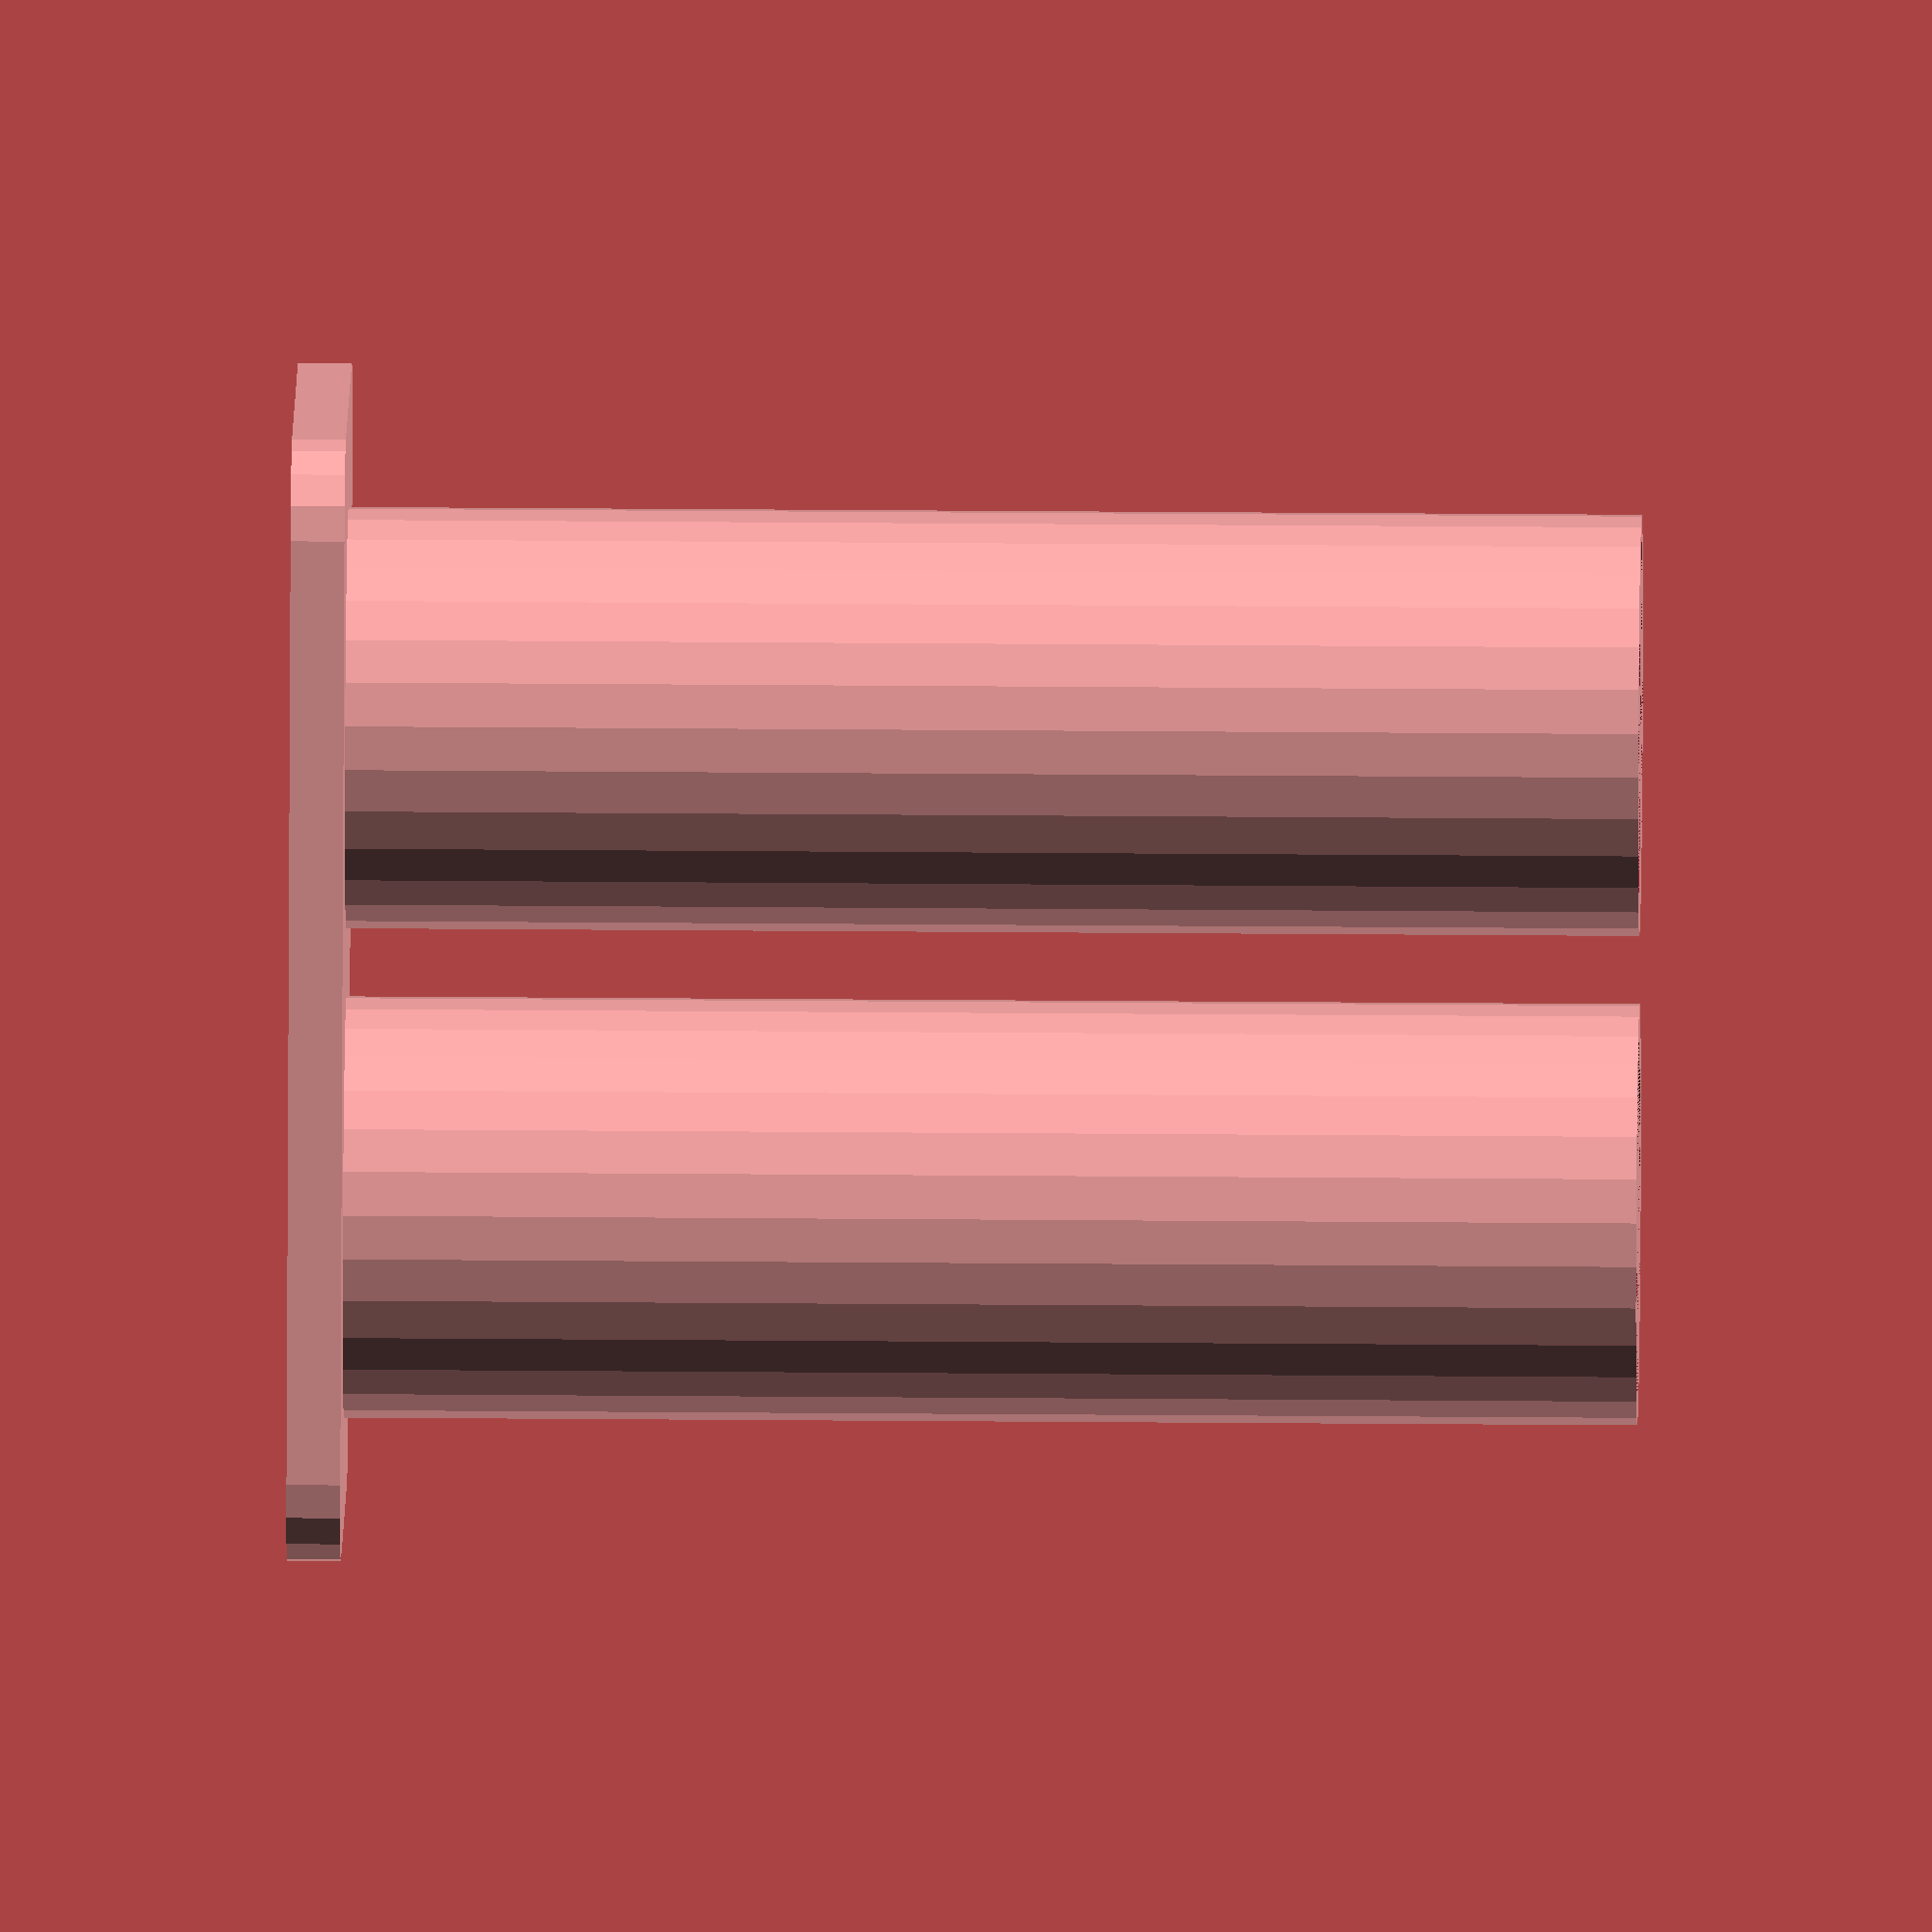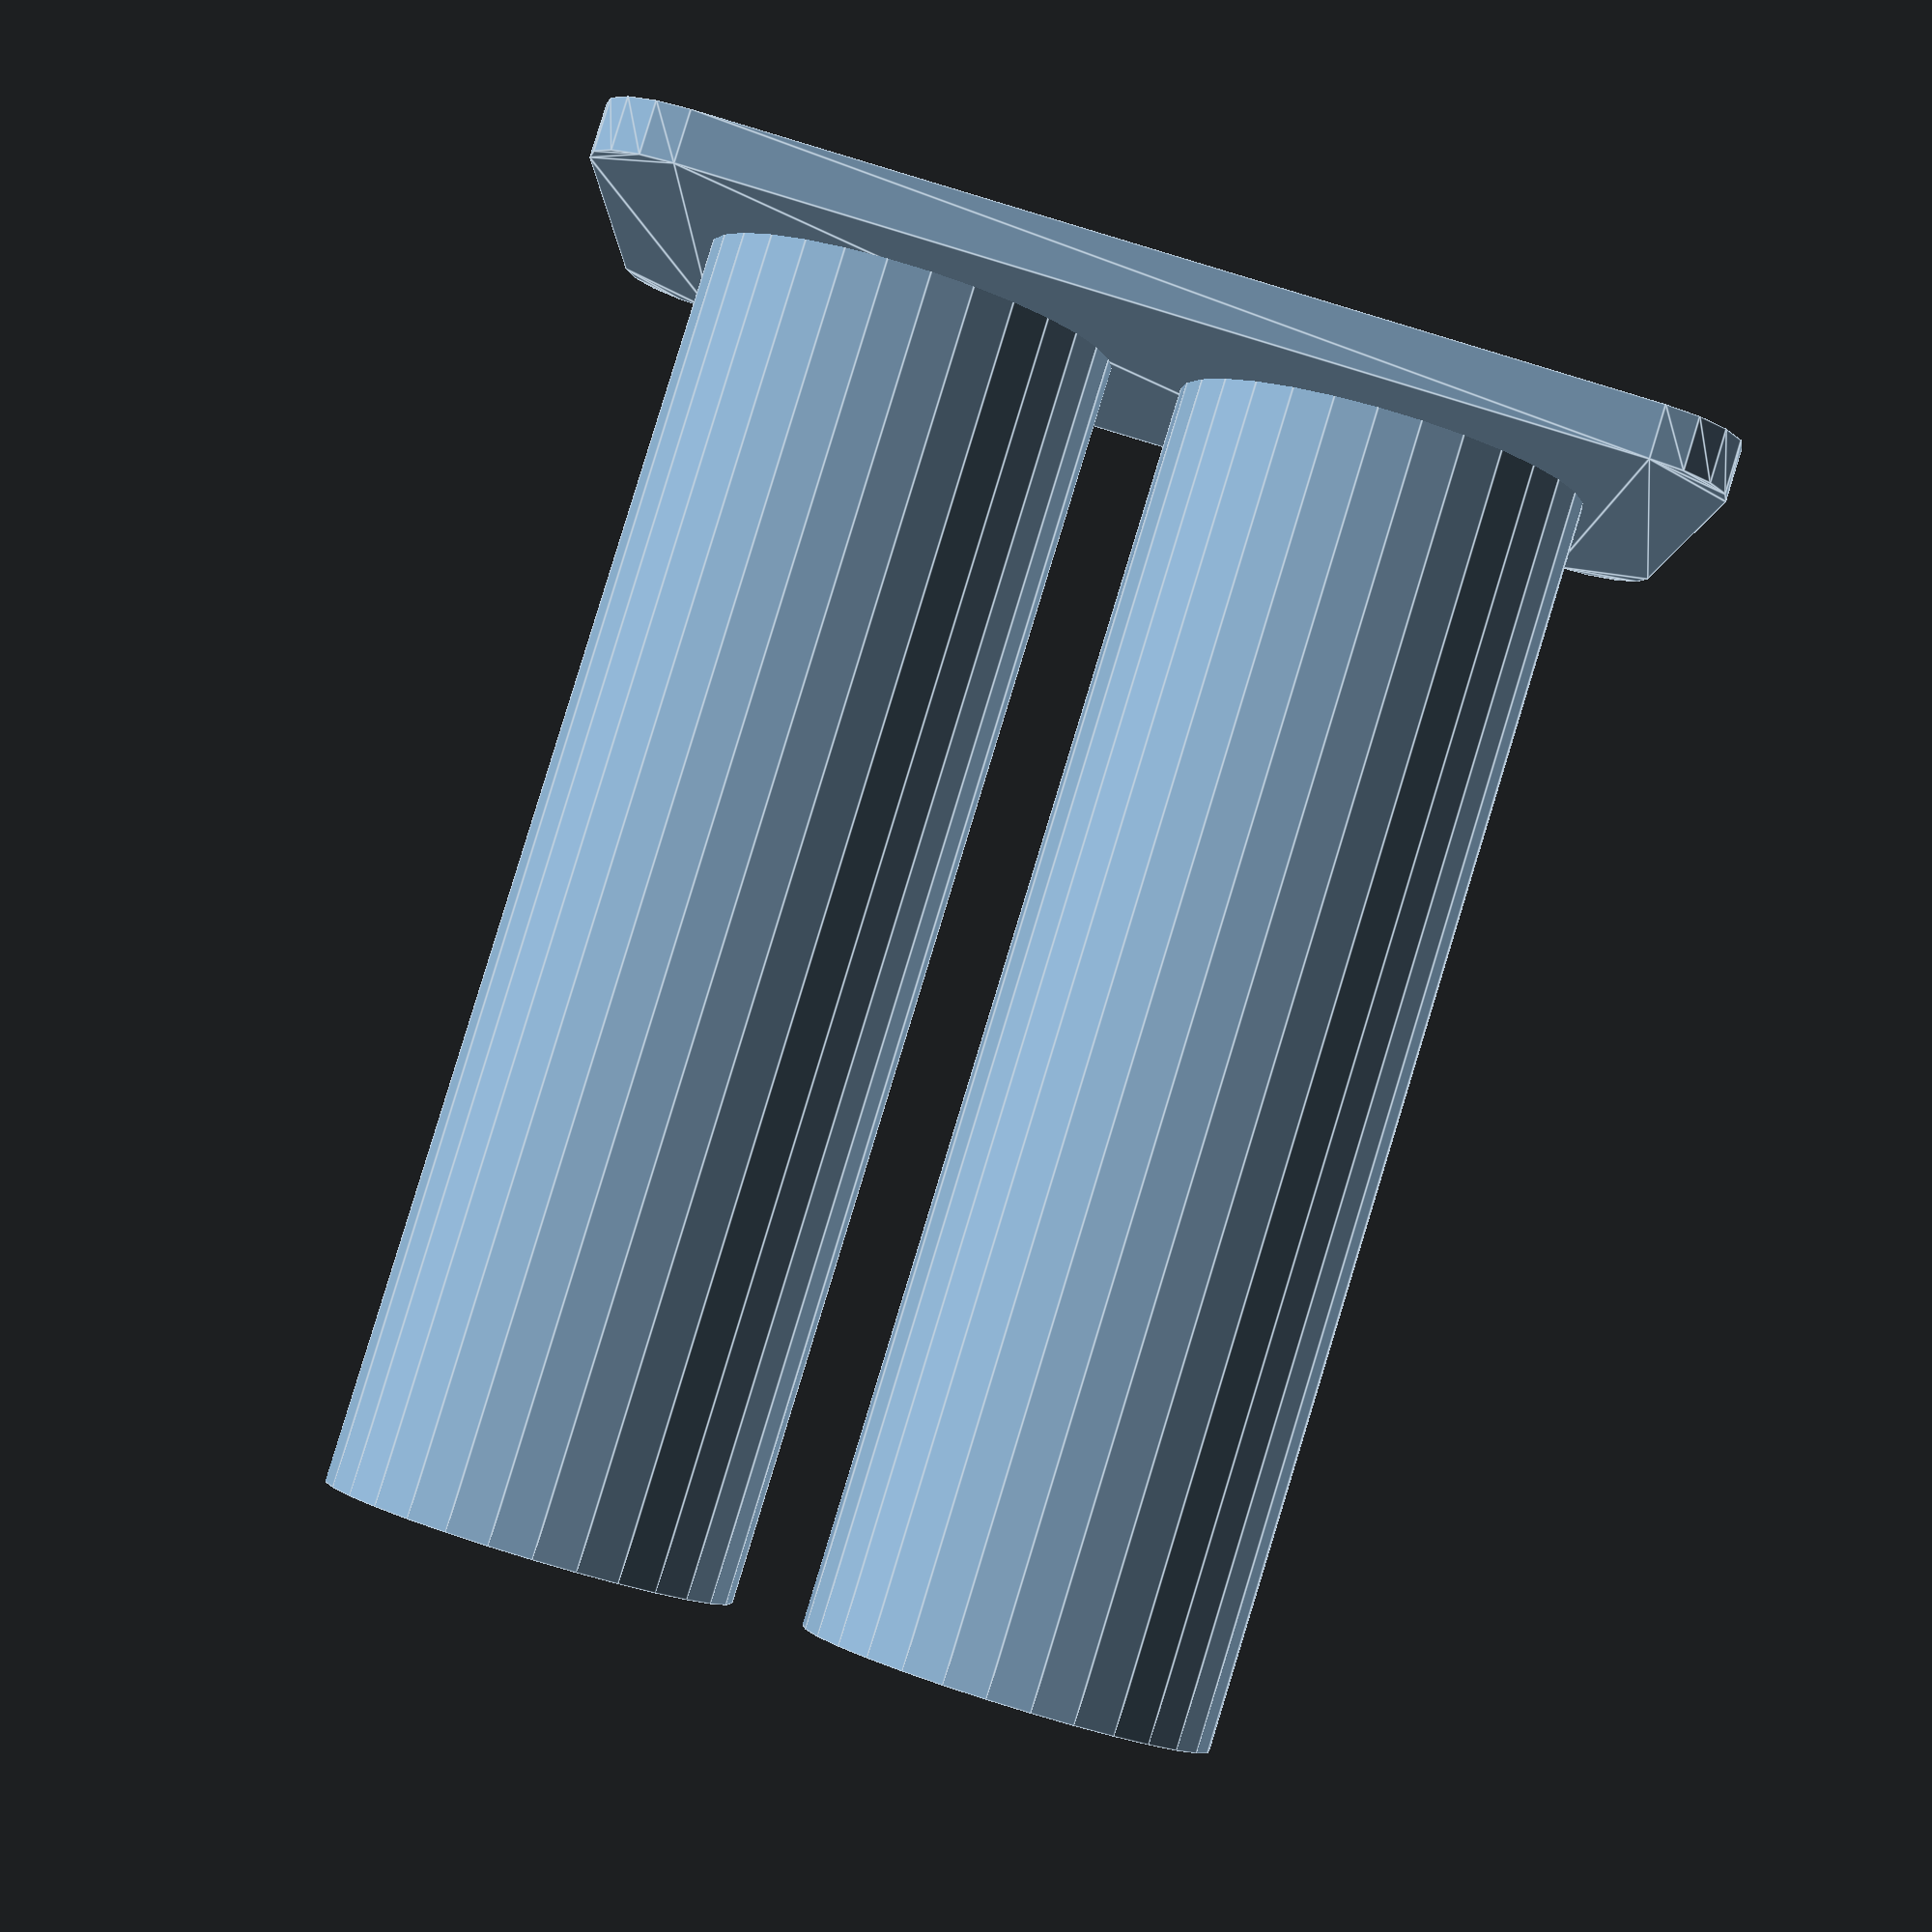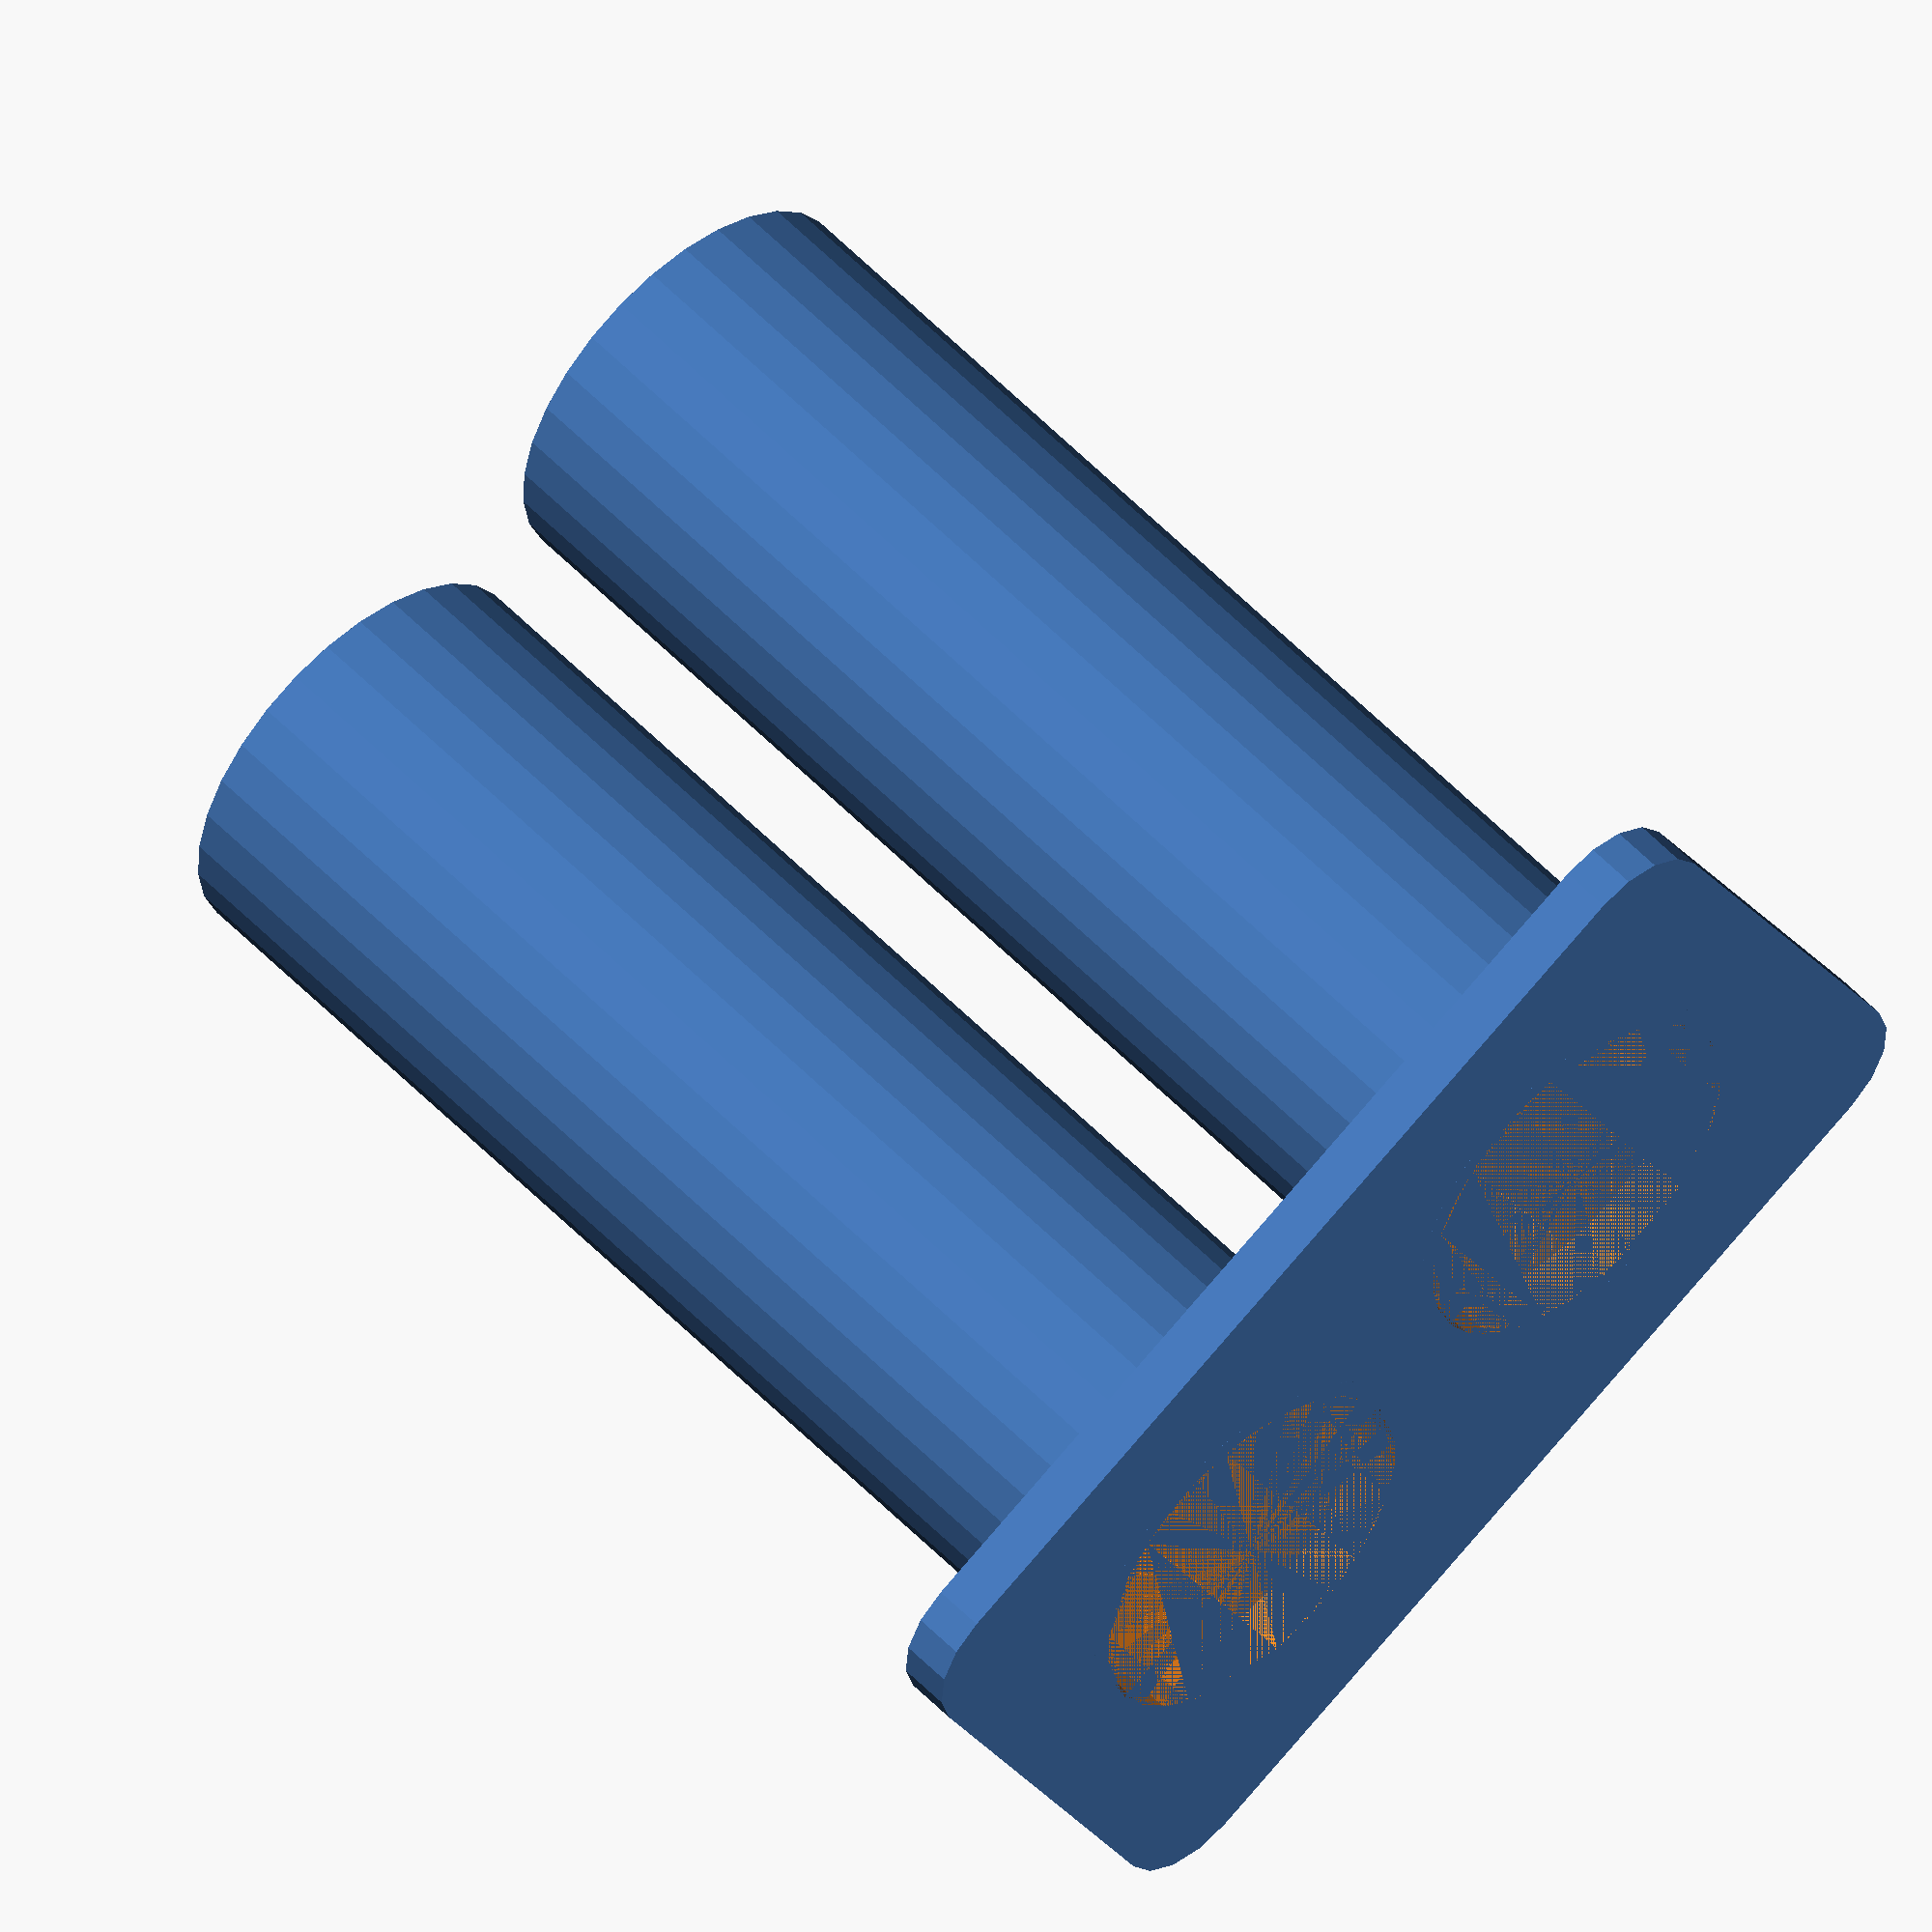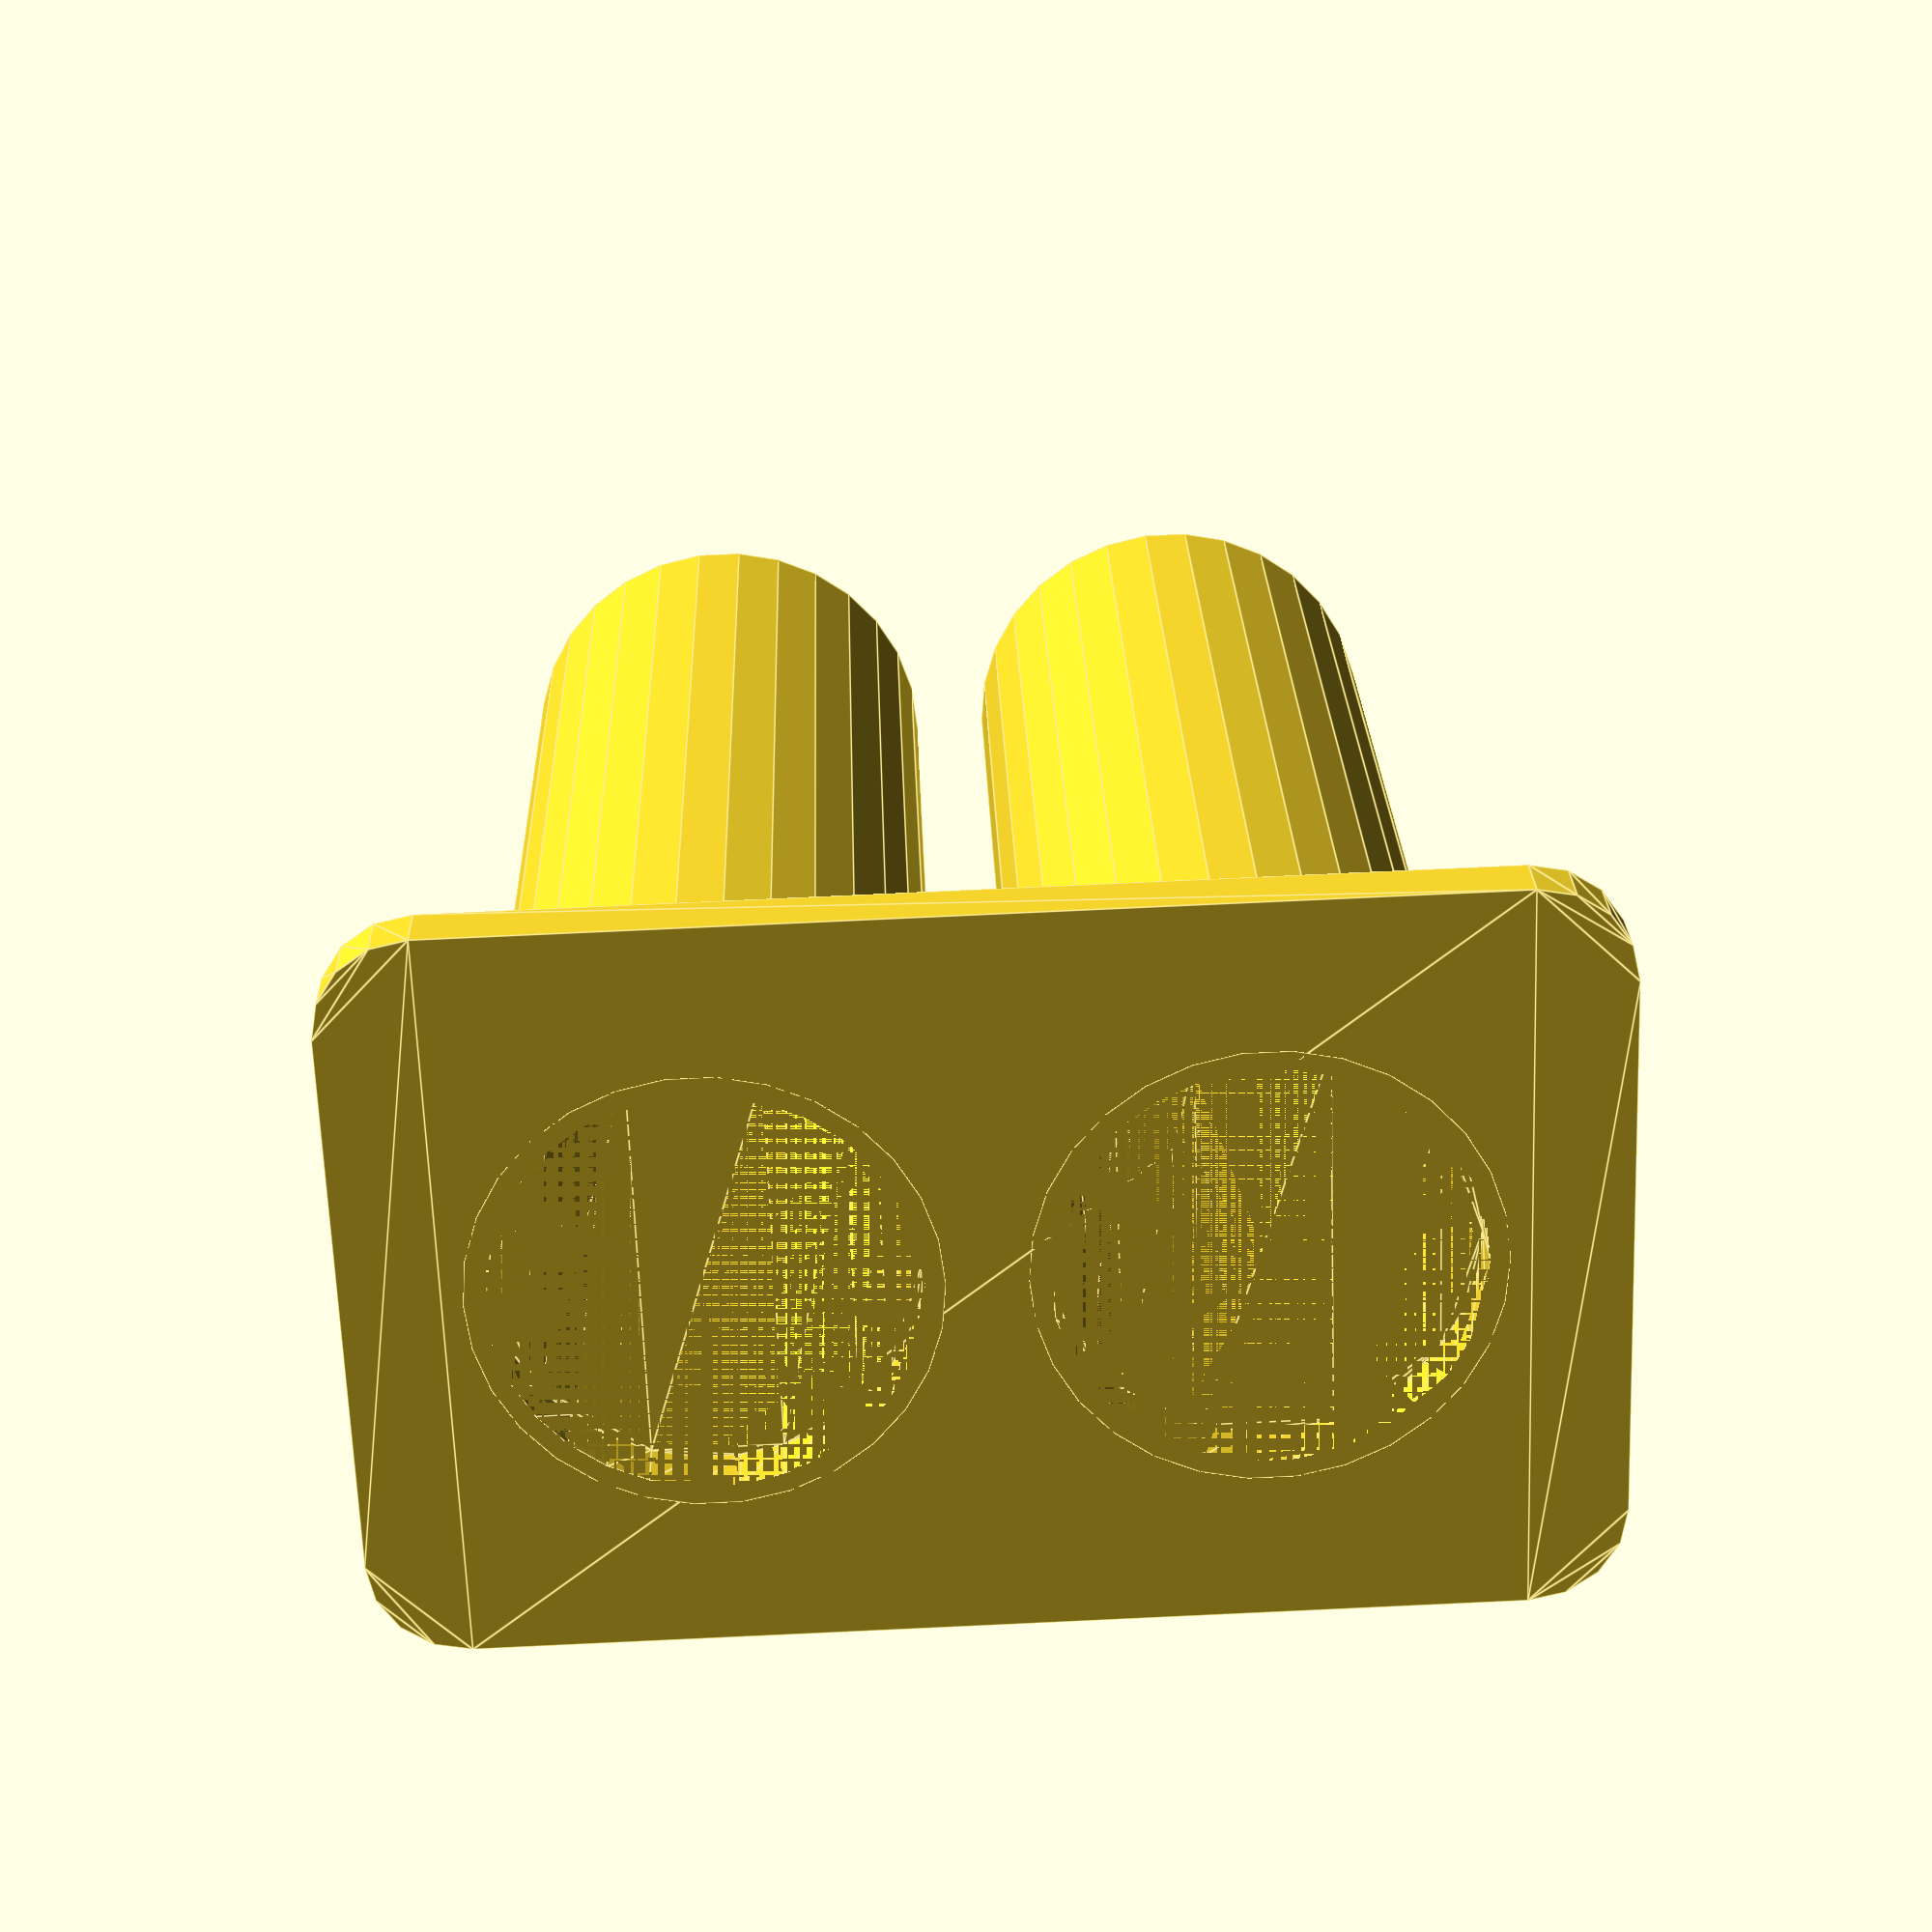
<openscad>
// panel for running zmt through the wall
// this one is longer than morapanel.scad, and has slightly
// wider tubes so that the other panel can lock in.
// overall width and height remain the same, and the tubes
// are centered at the same points. tubes are 3/4 of wall depth.

PHI = 1.61803398874;

wall = 150;  // thickness of transfixed wall
zmt = 19.5; // three-fourths of an inch diameter == 19.05, we leave 0.45
x = zmt * 2 / PHI; // amount of free space in width
w = 2 * zmt + x;
h = w / PHI;

centx = (x / 6) + (zmt / 2);

module rounded(width, height, radius_corner){
	translate([radius_corner, radius_corner, 0])
		minkowski() {
			square([width - 2 * radius_corner, height - 2 * radius_corner]);
			circle(radius_corner);
		}
}

// combined thickness of walls around tubes
cthick = 4;
// thickness of plugin component's walls, cgap < cthick
cgap = 1;

module tube(){
	difference(){
		cylinder(wall / 2, (zmt + cthick) / 2, (zmt + cthick) / 2);
		cylinder(wall / 2, (zmt + cgap) / 2, (zmt + cgap) / 2);
	}
}

difference(){
	union(){
		linear_extrude(3){
			translate([-w / 2, -h / 2, 0]){
				rounded(w, h, 5);
			}
		}
		translate([-centx, 0, 0]){
			tube();
		}
		translate([centx, 0, 0]){
			tube();
		}
	}
	linear_extrude(3){
		translate([-centx, 0, 0]){
			circle(zmt / 2 + 1);
		}
		translate([centx, 0, 0]){
			circle(zmt / 2 + 1);
		}
	}
}

</openscad>
<views>
elev=150.9 azim=290.7 roll=269.3 proj=o view=wireframe
elev=93.6 azim=180.2 roll=163.0 proj=p view=edges
elev=127.5 azim=28.3 roll=41.7 proj=o view=wireframe
elev=335.8 azim=182.1 roll=178.4 proj=p view=edges
</views>
